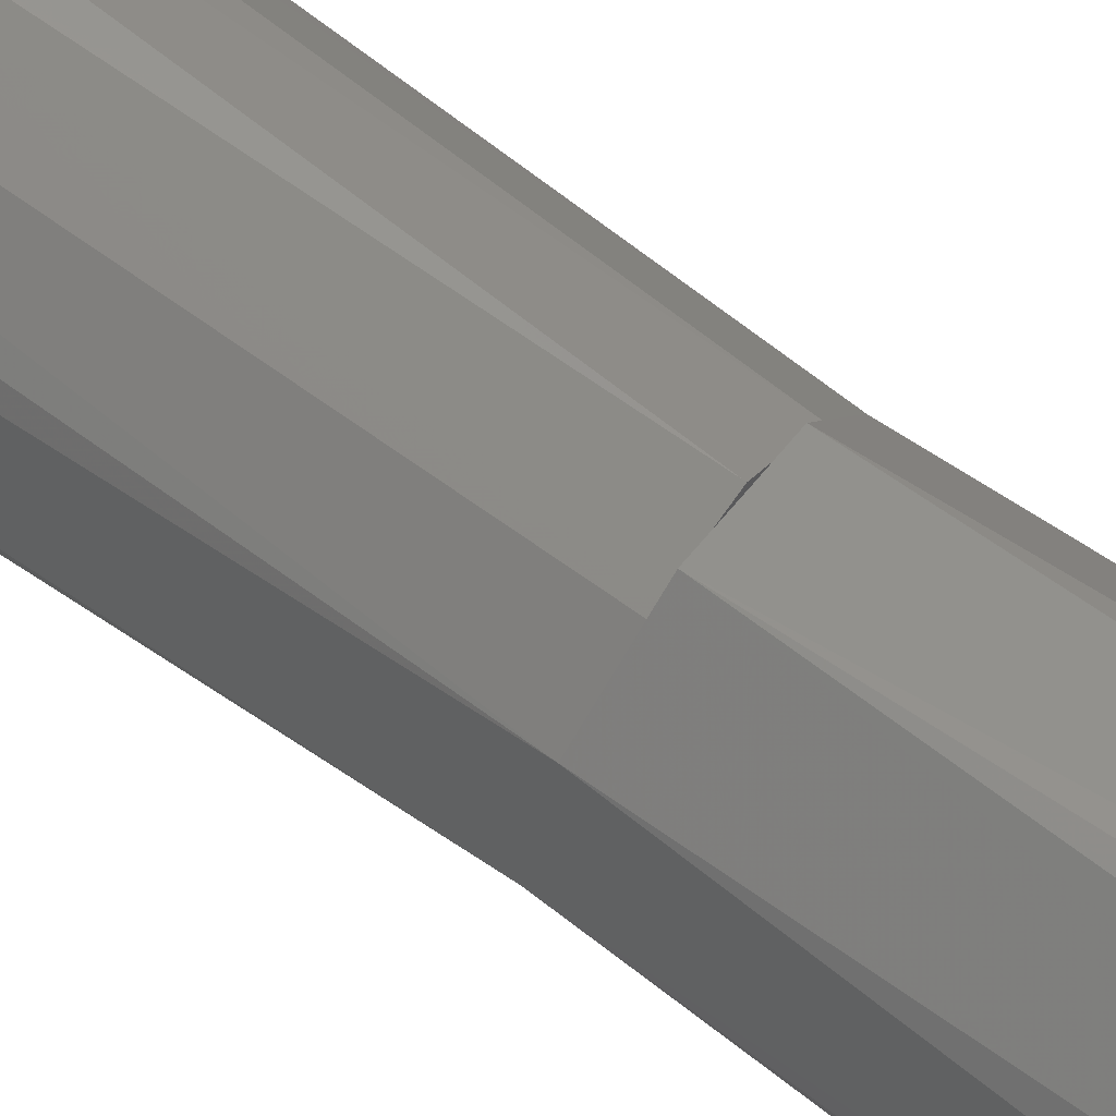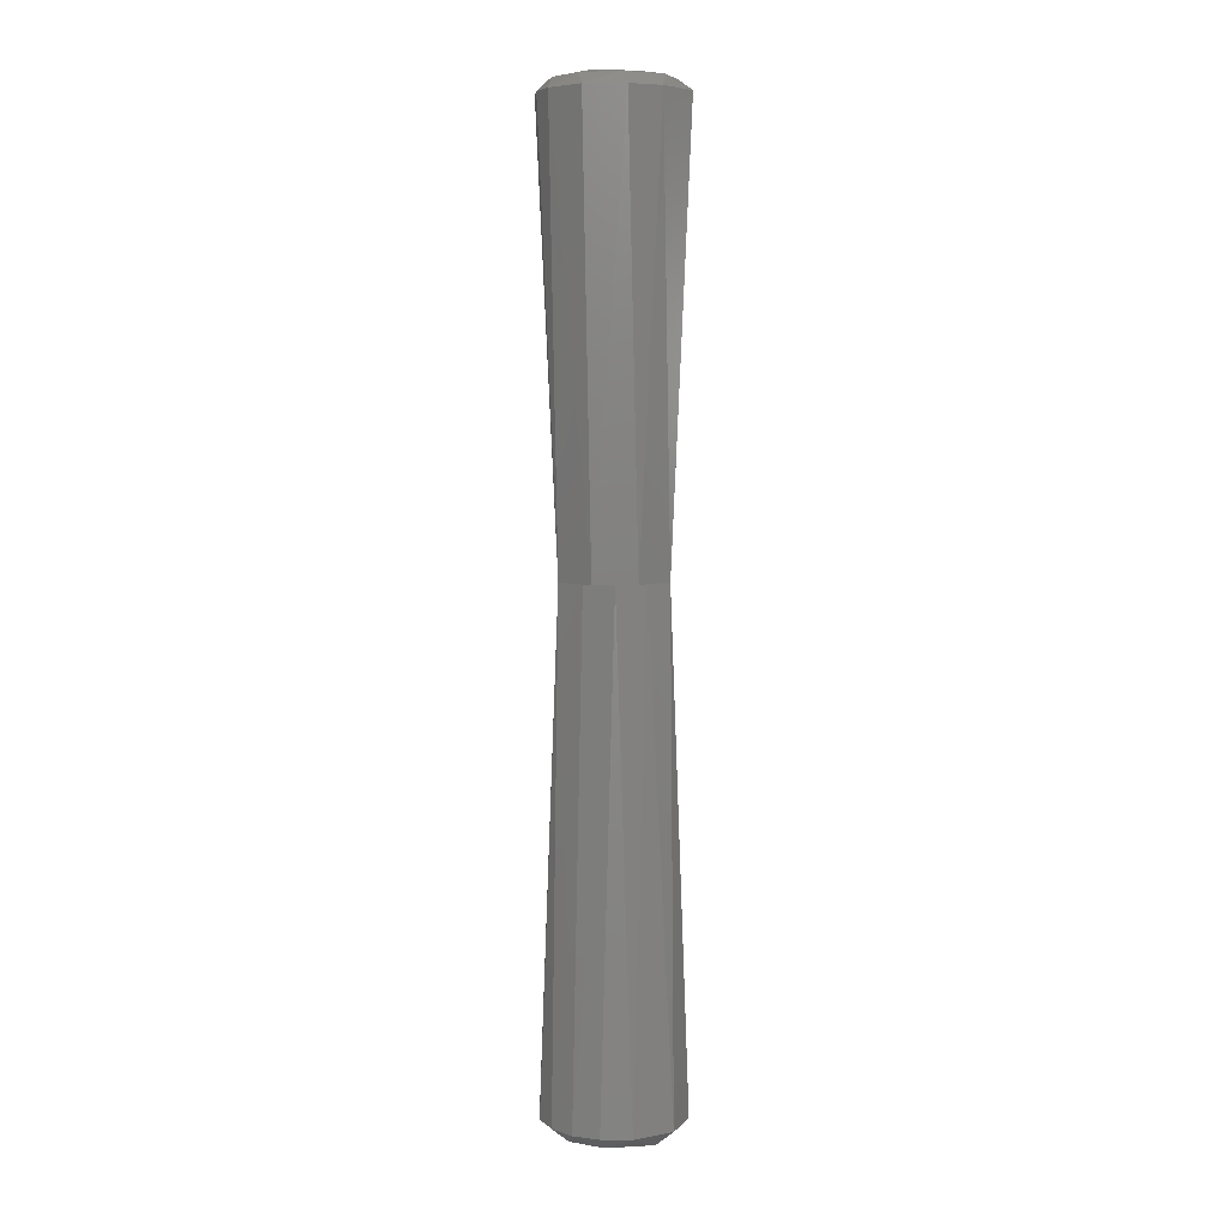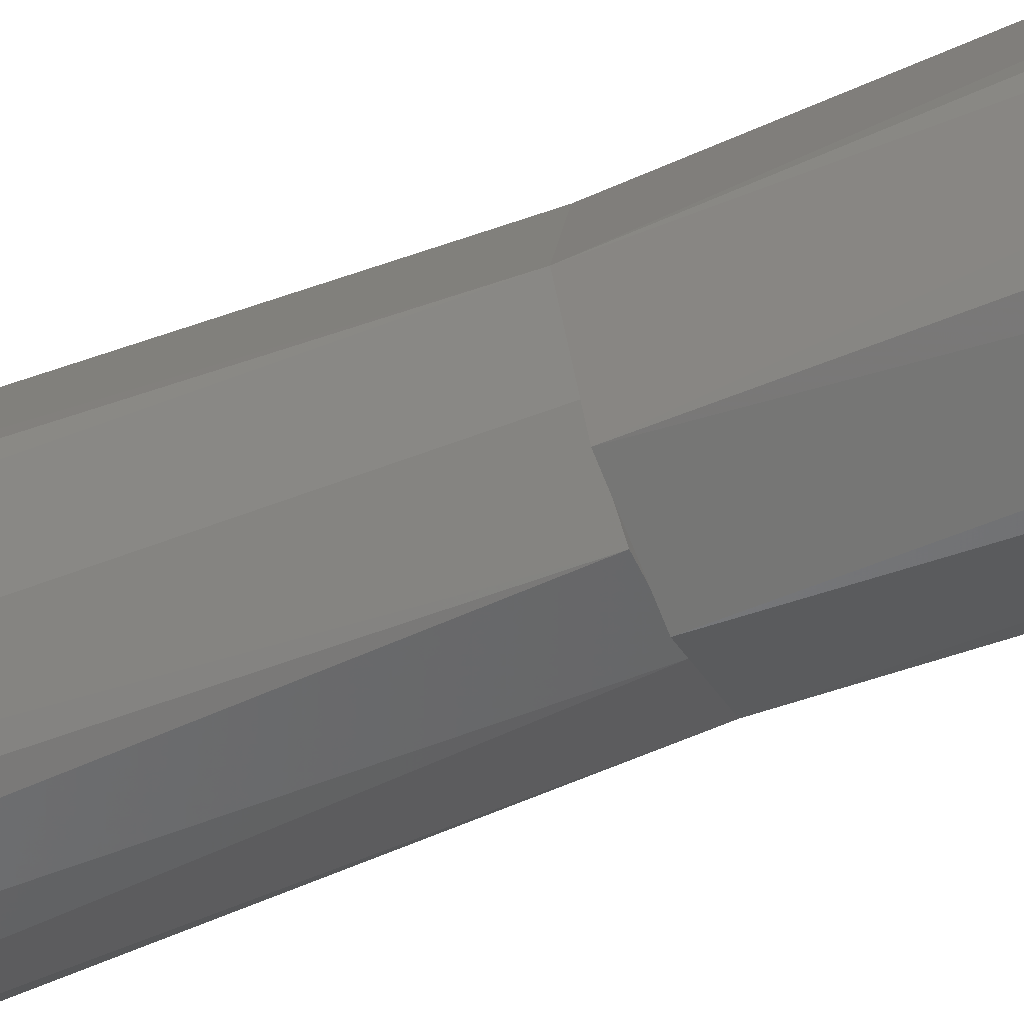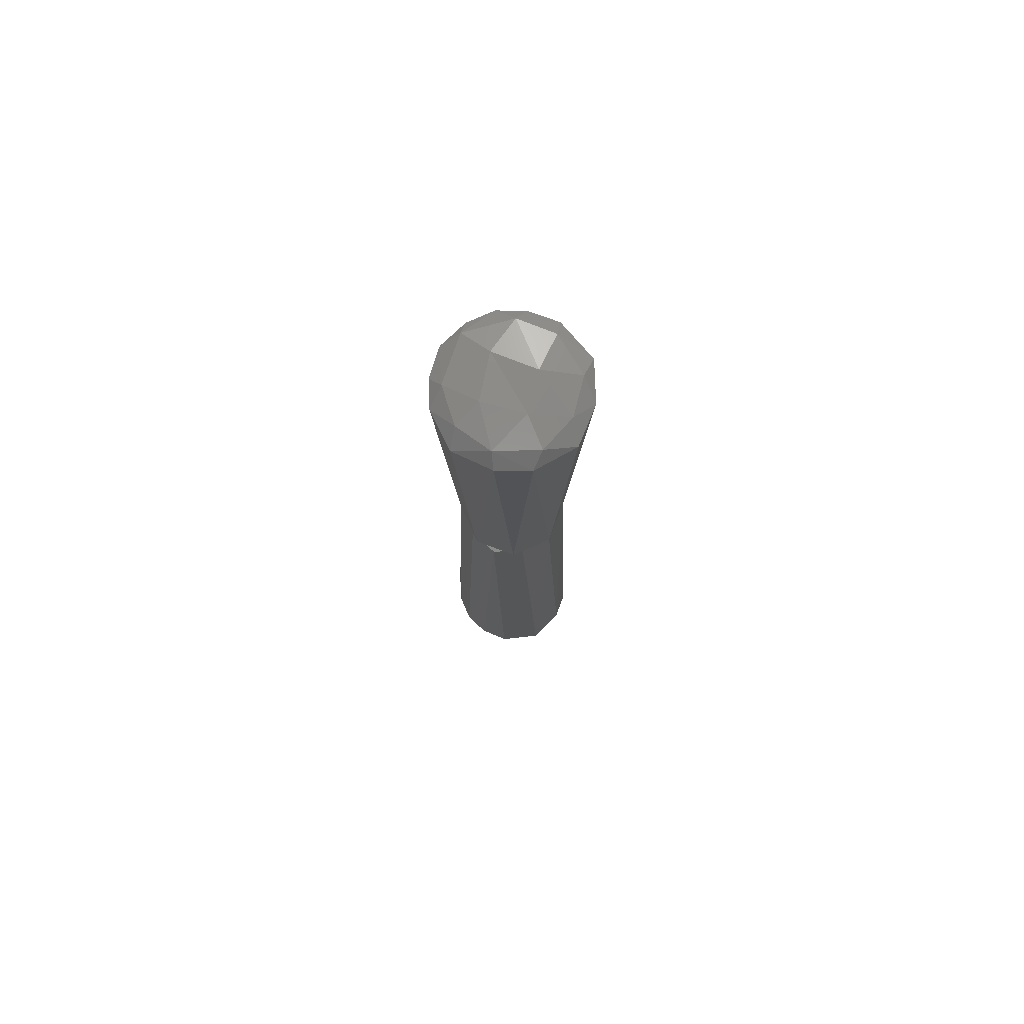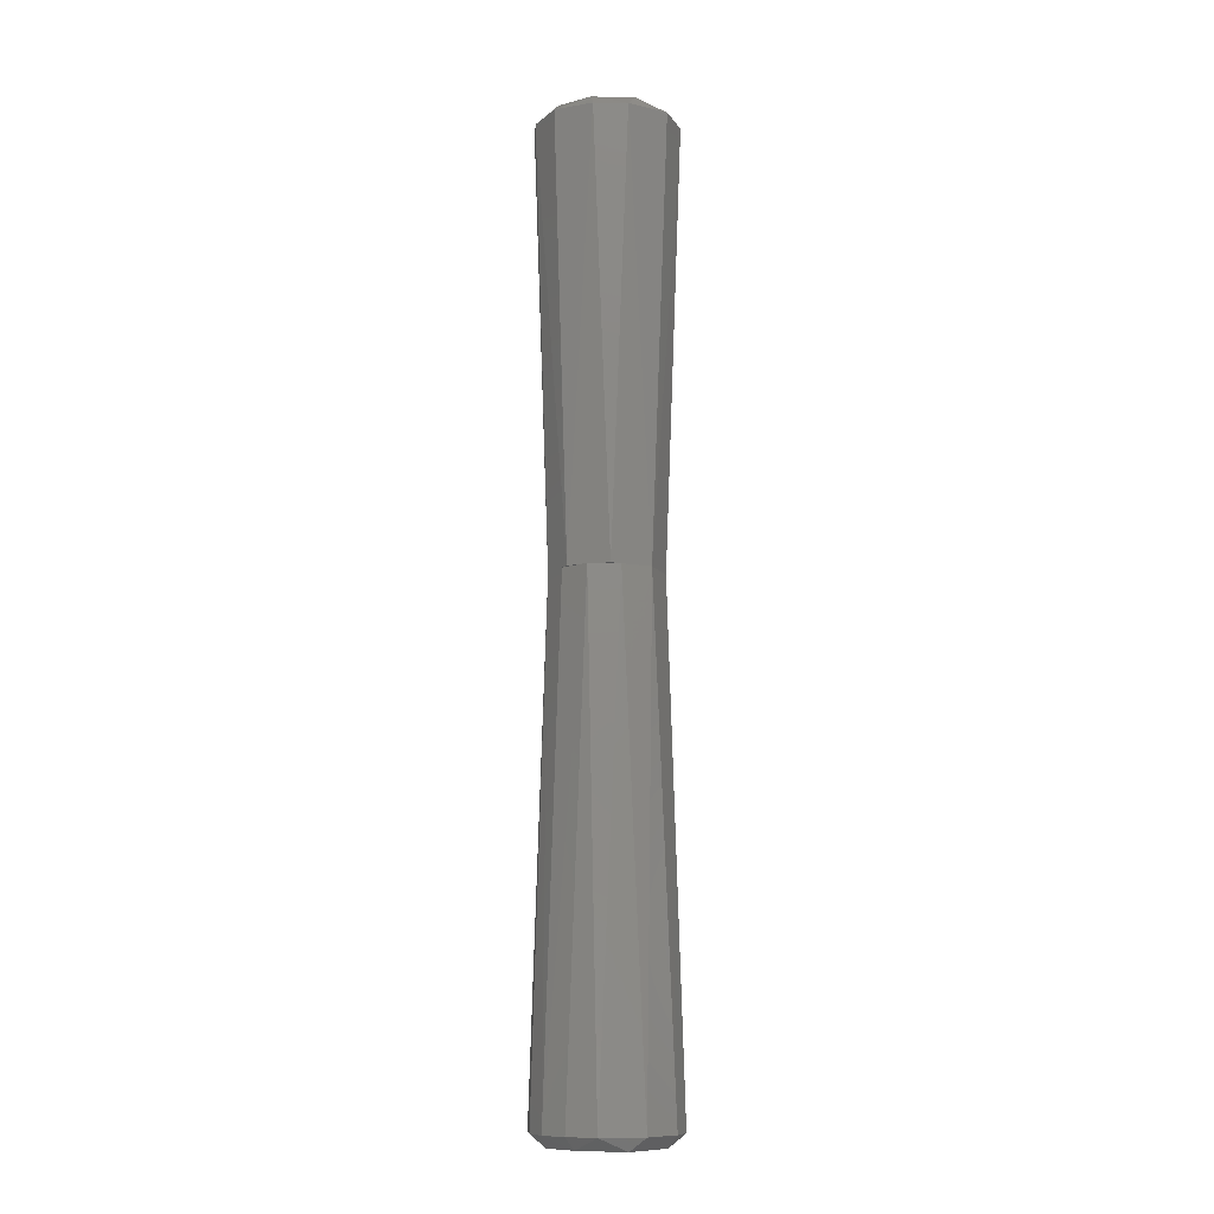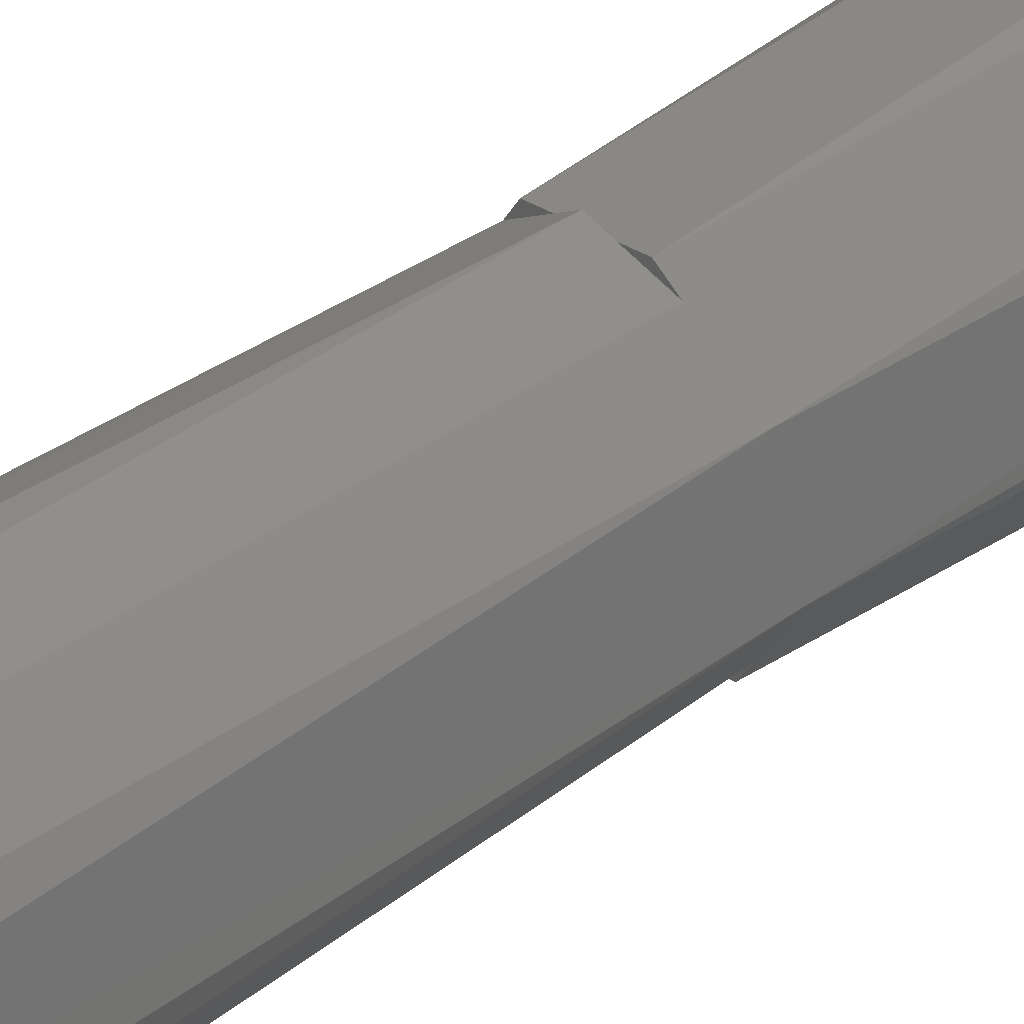
<metadata>
{"format":"stl","ext":"stl","renderer":"f3d","projection":"perspective","resolution":1024,"background":"white","views":[{"elev":68.8,"azim":-54.1,"up":"+Y"},{"elev":6.3,"azim":-17.0,"up":"+Z"},{"elev":-56.5,"azim":-67.1,"up":"+Y"},{"elev":77.4,"azim":5.3,"up":"+Z"},{"elev":-10.4,"azim":3.4,"up":"+Z"},{"elev":43.2,"azim":-130.4,"up":"+Y"}]}
</metadata>
<code>
# stl→obj: 64 verts, 128 faces
v 0.05488 0.02767 0.79
v 0.04888 0.012 0.8
v 0.05906 -0.005027 0.79
v 0.02783 0.04019 0.8
v 0.01762 0.01136 0.8059
v -0.04533 -0.005344 0.4286
v -0.05589 -0.01975 0.79
v -0.05874 0.002495 0.79
v 0.04533 0.005344 0.4286
v 0.02828 0.03583 0.4286
v -0.01729 0.02189 0.8043
v 0.01245 -0.02033 0.8048
v -0.03583 0.02828 0.4286
v -0.05347 0.02696 0.79
v -0.03694 0.04574 0.79
v 0.04941 -0.03654 0.79
v 0.02519 -0.04363 0.8
v 0.01995 -0.05646 0.79
v -0.02143 -0.01467 0.805
v -0.04871 -0.003932 0.8
v -0.009774 -0.04788 0.8
v -0.005344 0.04533 0.4286
v -0.01736 0.05668 0.79
v 0.004986 0.05858 0.79
v 0.005344 -0.04533 0.4286
v -0.007529 -0.0588 0.79
v 0.04392 -0.01871 0.8
v 0.03583 -0.02828 0.4286
v 0.0292 0.05228 0.79
v -0.03658 -0.0324 0.8
v -0.03918 0.03471 0.8
v -0.001968 0.04882 0.8
v -0.02828 -0.03583 0.4286
v -0.03861 -0.04782 0.79
v 0.03167 -0.05267 0.01
v 0.01327 -0.0409 0.4286
v -0.04491 -0.03869 0.01
v -0.03271 -0.02791 0.4286
v 0.05686 0.01676 0.01
v 0.04613 0.03645 0.01
v -0.01241 -0.04393 0.4286
v -0.02702 -0.05221 0.01
v -0.003177 -0.0598 0.01
v 0.03271 0.02791 0.4286
v -0.04323 -0.02269 -3.263e-05
v -0.05564 -0.019 0.01
v -0.04881 0.01272 -0.0001823
v -0.05919 0.003144 0.01
v -0.05264 0.02725 0.01
v 0.01241 0.04393 0.4286
v 0.02752 0.05318 0.01
v 0.003119 0.05871 0.01
v -0.01327 0.0409 0.4286
v -0.01915 0.0561 0.01
v 0.04483 -0.01911 -9.975e-05
v 0.05264 -0.02725 0.01
v 0.03103 0.03768 -9.388e-05
v 0.05853 -0.005607 0.01
v 0.04729 0.01154 -0.0001133
v -0.02737 0.04027 -4.328e-05
v -0.03837 0.04454 0.01
v 0.001971 0.04854 -0.0002114
v 0.01835 -0.0481 -0.0006034
v -0.0209 -0.04406 -7.921e-05
f 1 2 3
f 2 4 5
f 6 7 8
f 1 9 10
f 5 11 12
f 13 14 15
f 16 17 18
f 19 11 20
f 17 12 21
f 6 13 22
f 22 23 24
f 1 4 2
f 25 18 26
f 17 27 12
f 9 28 25
f 17 21 18
f 22 24 29
f 30 20 7
f 9 25 6
f 31 32 23
f 31 20 11
f 6 25 33
f 22 15 23
f 16 27 17
f 9 3 28
f 19 30 21
f 31 23 15
f 5 32 11
f 34 33 26
f 19 20 30
f 31 15 14
f 28 18 25
f 5 12 27
f 1 3 9
f 6 33 7
f 10 22 29
f 2 5 27
f 2 27 3
f 5 4 32
f 14 8 20
f 31 14 20
f 1 29 4
f 9 22 10
f 29 24 32
f 31 11 32
f 13 15 22
f 6 8 14
f 18 21 26
f 19 21 12
f 16 28 3
f 29 32 4
f 34 30 7
f 16 3 27
f 16 18 28
f 34 26 21
f 34 7 33
f 34 21 30
f 6 14 13
f 33 25 26
f 32 24 23
f 9 6 22
f 20 8 7
f 1 10 29
f 19 12 11
f 35 28 36
f 6 37 38
f 9 39 40
f 41 42 43
f 9 40 44
f 45 37 46
f 47 48 49
f 50 51 52
f 13 53 54
f 35 55 56
f 45 57 55
f 47 45 46
f 55 58 56
f 13 50 53
f 50 9 44
f 28 56 9
f 50 52 54
f 59 39 58
f 60 61 54
f 51 62 52
f 51 44 40
f 35 43 63
f 35 56 28
f 63 43 64
f 50 54 53
f 41 37 42
f 13 38 50
f 47 49 60
f 51 57 62
f 57 40 59
f 50 41 9
f 13 54 61
f 13 61 49
f 45 64 37
f 35 63 55
f 55 57 59
f 9 58 39
f 59 40 39
f 55 59 58
f 28 41 36
f 41 43 36
f 43 42 64
f 64 42 37
f 6 48 46
f 60 49 61
f 47 46 48
f 62 54 52
f 35 36 43
f 6 46 37
f 50 38 41
f 9 56 58
f 28 9 41
f 6 49 48
f 41 38 37
f 63 45 55
f 62 60 54
f 13 6 38
f 47 60 45
f 51 40 57
f 63 64 45
f 45 60 57
f 50 44 51
f 62 57 60
f 13 49 6

</code>
